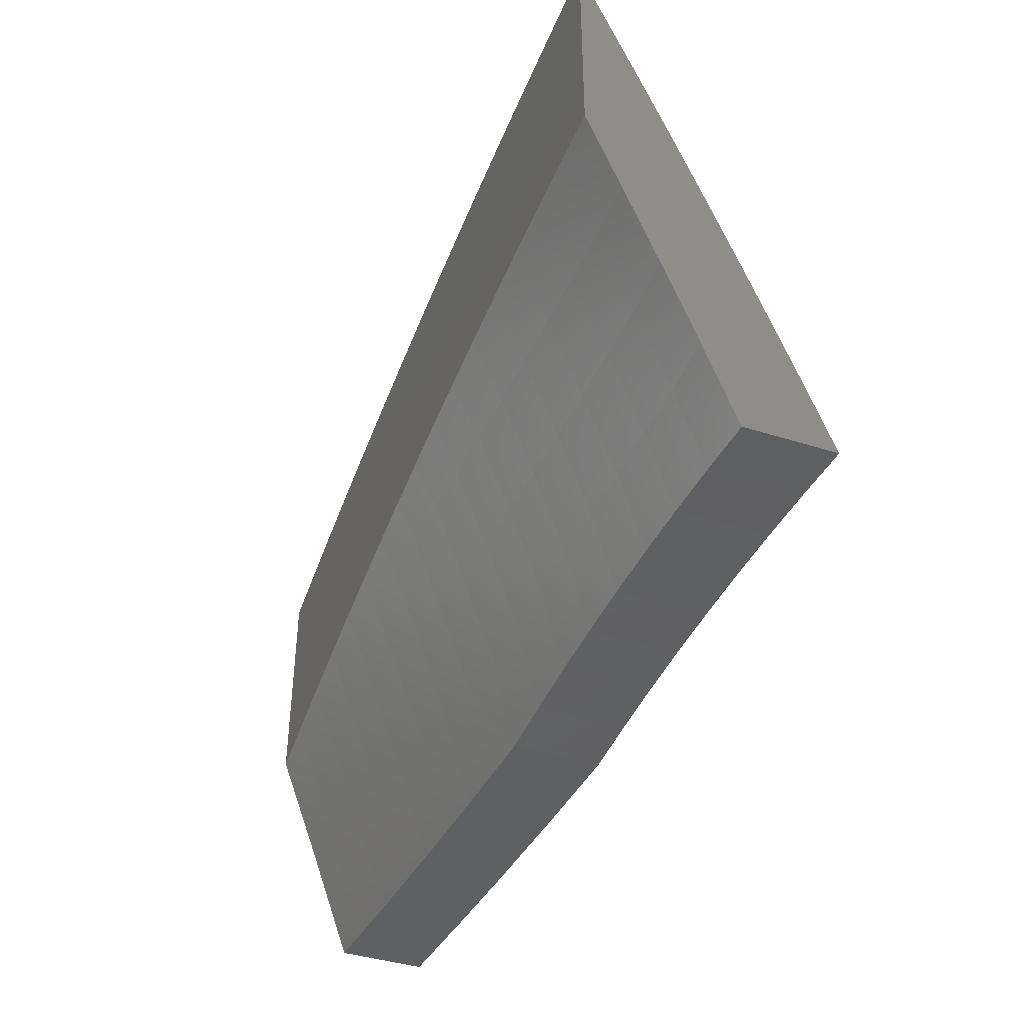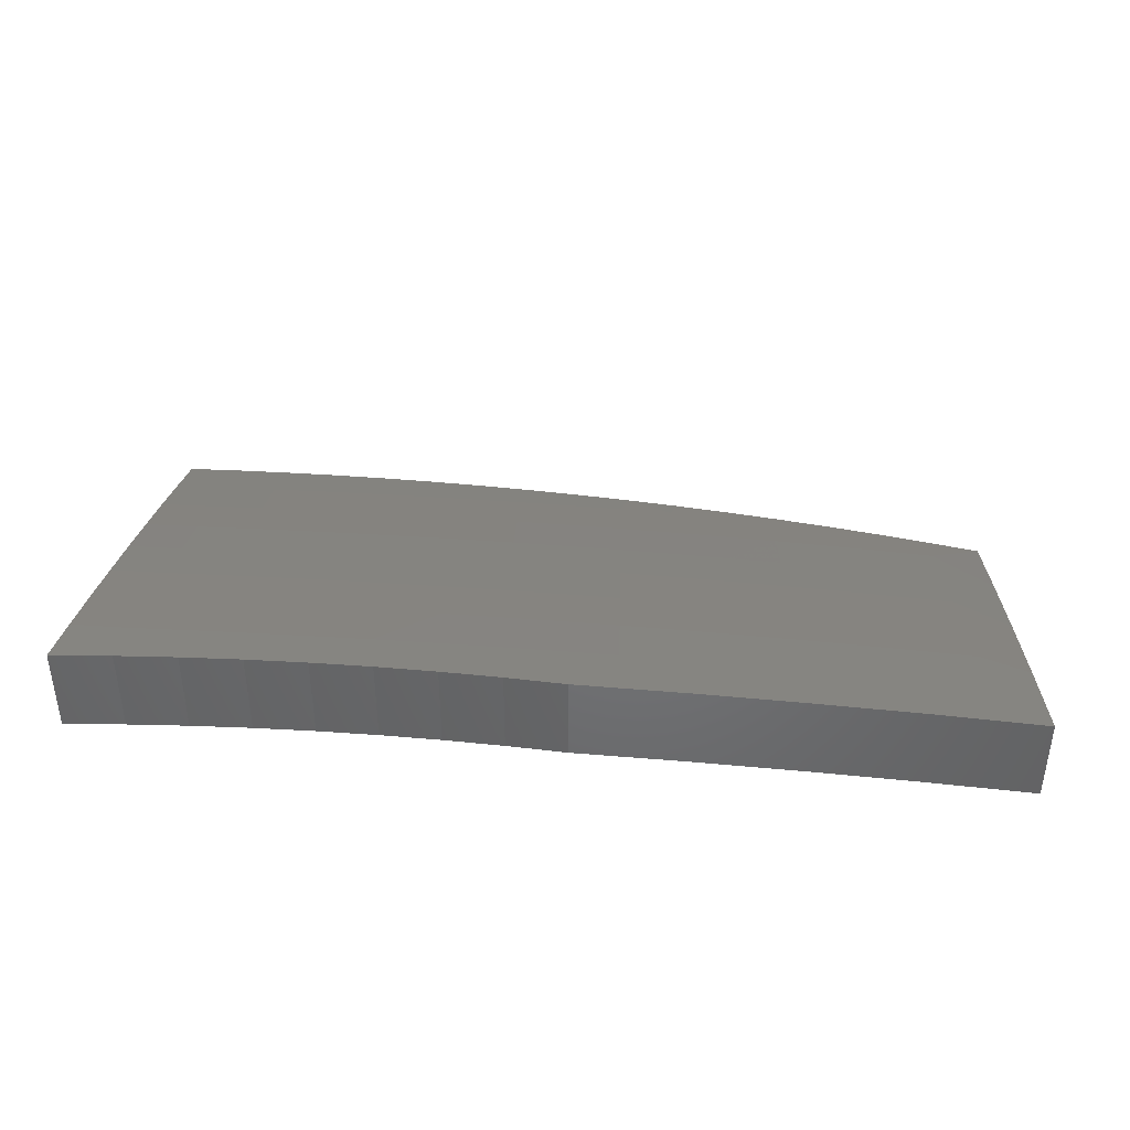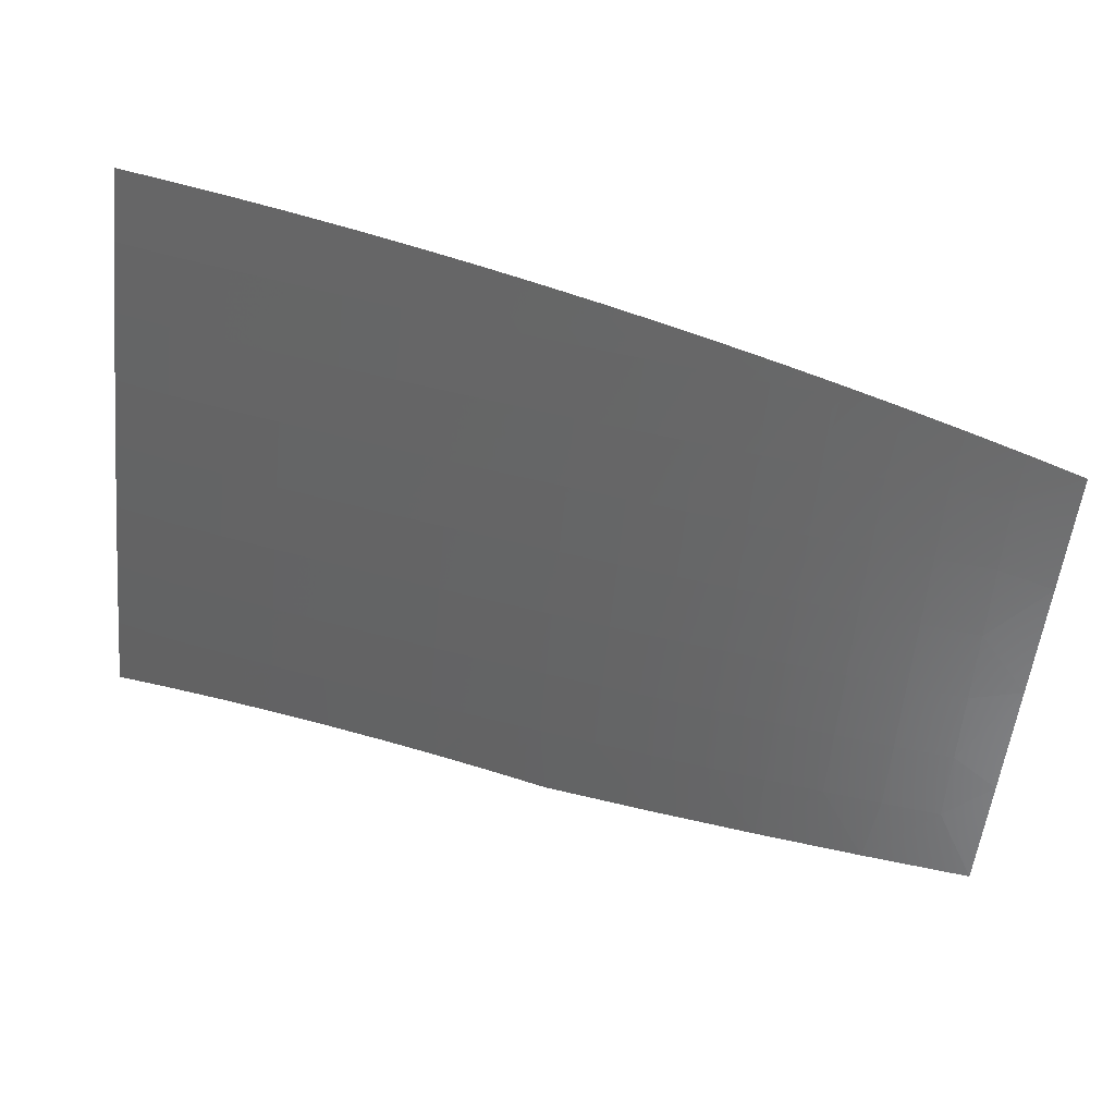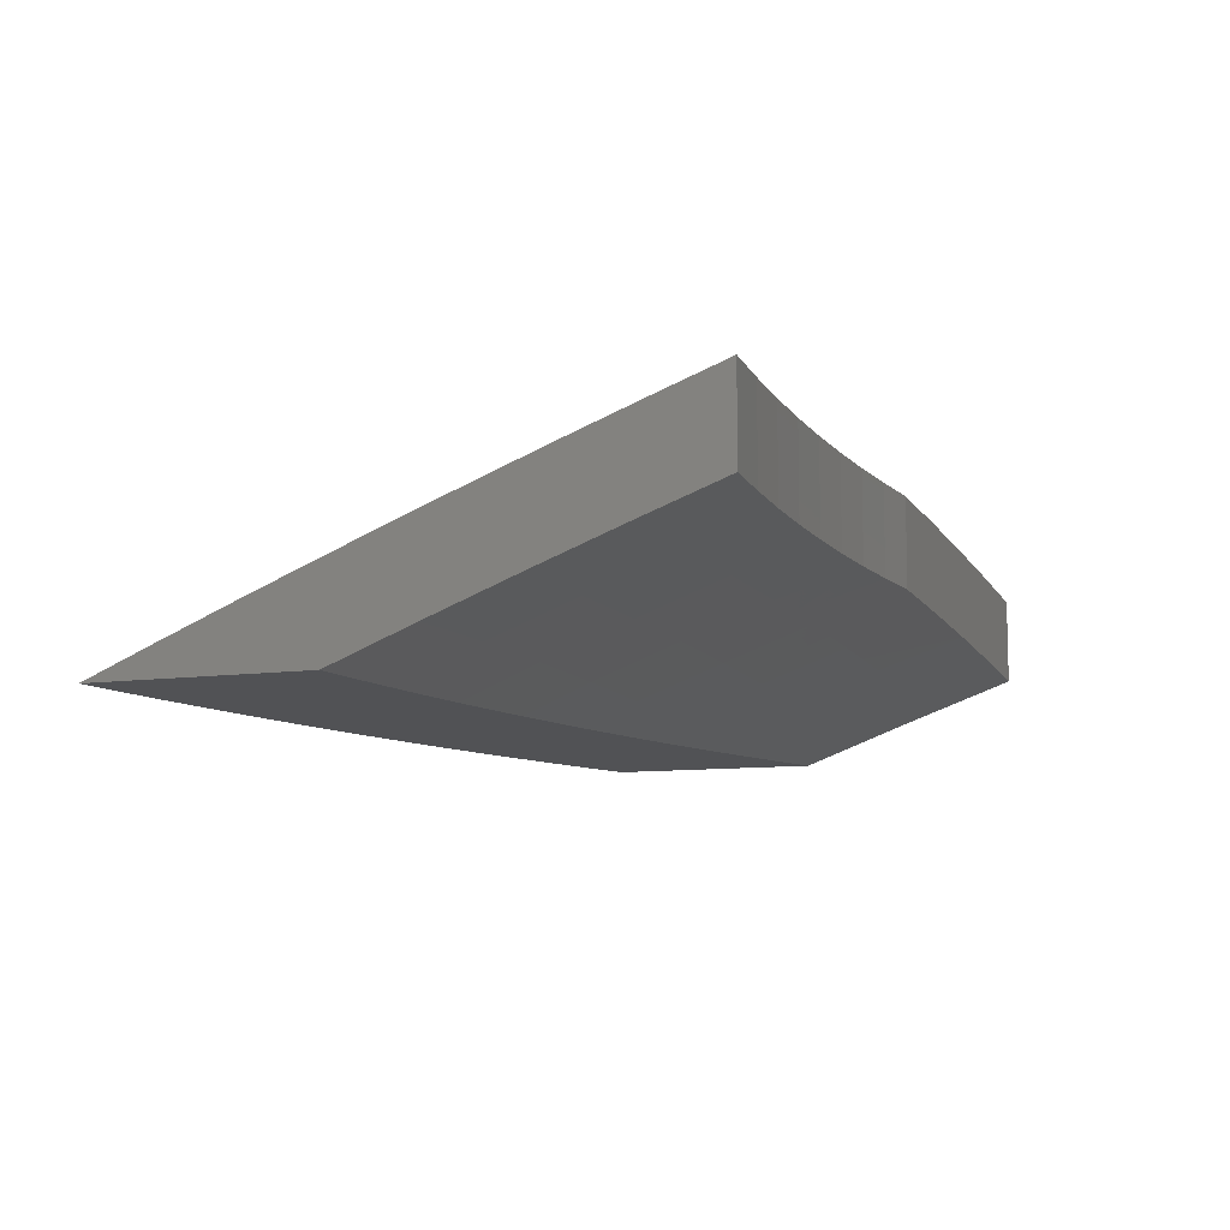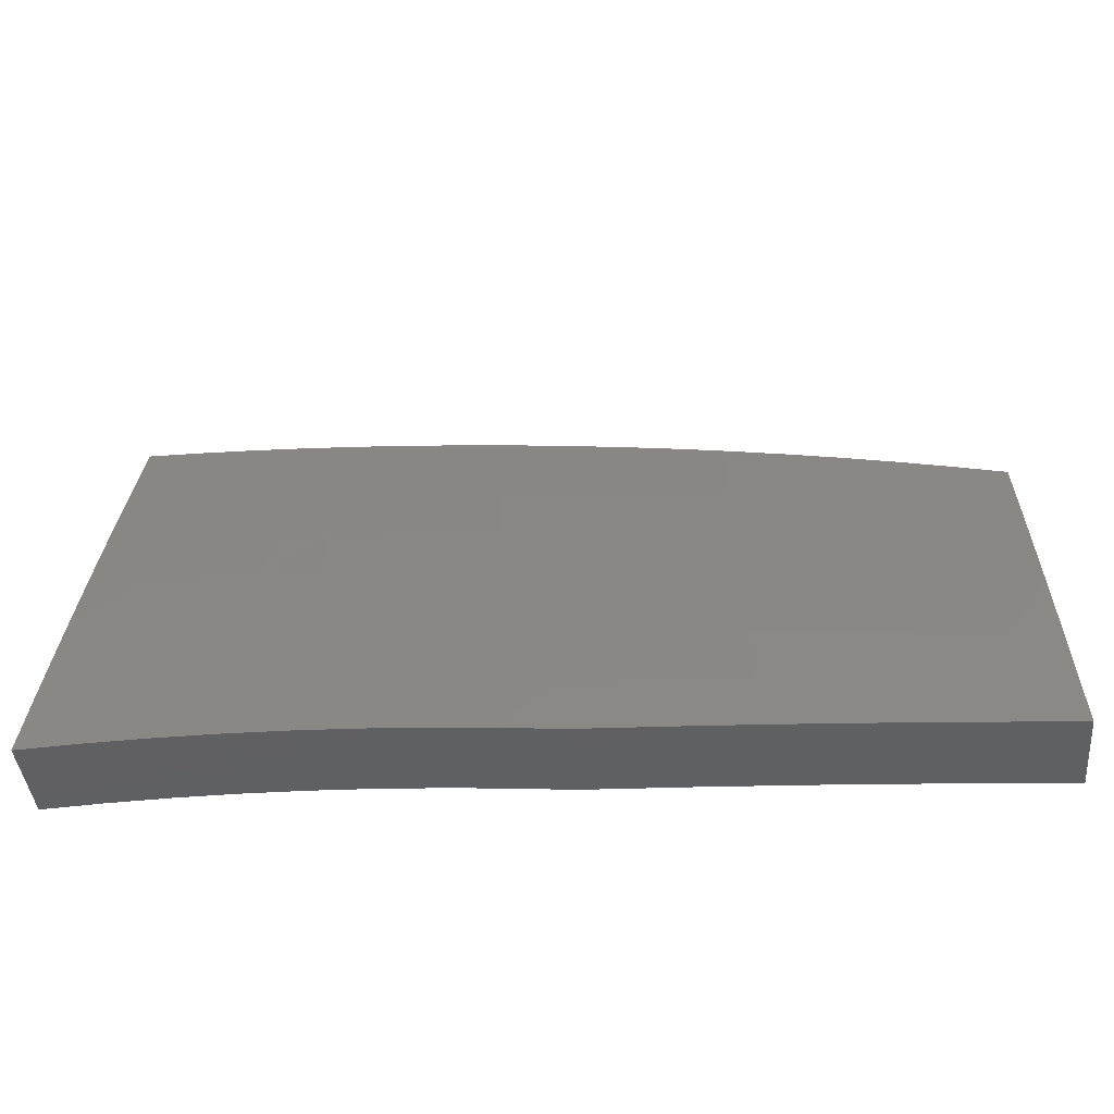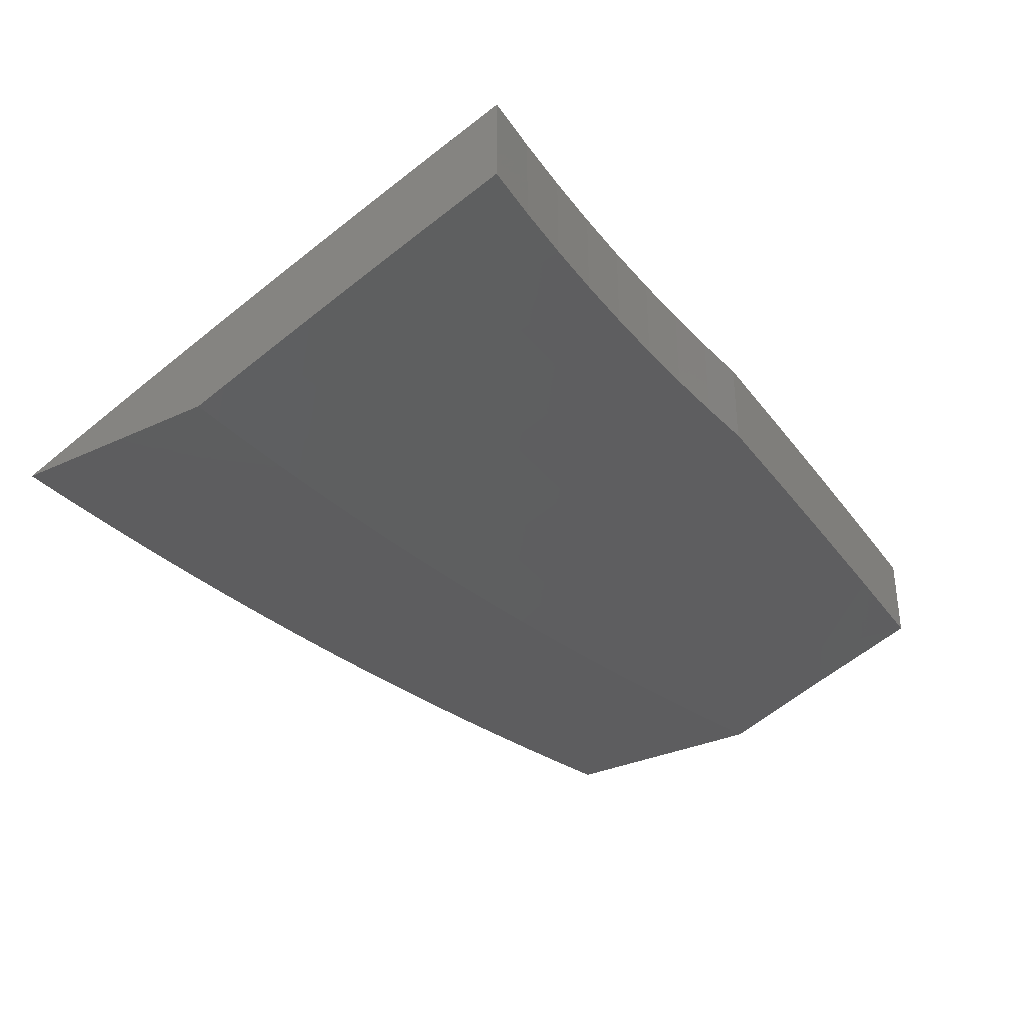
<metadata>
{"format":"stl","ext":"stl","renderer":"f3d","projection":"perspective","resolution":1024,"background":"white","views":[{"elev":-41.3,"azim":68.9,"up":"+Z"},{"elev":40.1,"azim":-177.1,"up":"+Y"},{"elev":55.8,"azim":-162.6,"up":"+Z"},{"elev":-9.1,"azim":111.8,"up":"+Y"},{"elev":-41.8,"azim":-174.6,"up":"+Z"},{"elev":-32.9,"azim":122.8,"up":"+Y"}]}
</metadata>
<code>
# stl→obj: 219 verts, 434 faces
v -0.5189 10.13 4
v -0.5189 10.22 4
v -0.4542 10.13 4.005
v -0.4542 10.22 4.005
v -0.3894 10.13 4.009
v -0.3893 10.22 4.009
v -0.3245 10.13 4.012
v -0.3244 10.23 4.012
v -0.2595 10.13 4.013
v -0.2594 10.23 4.013
v -0.1945 10.13 4.013
v -0.1945 10.23 4.013
v -0.1296 10.14 4.011
v -0.1296 10.23 4.011
v -0.06475 10.14 4.008
v -0.06474 10.23 4.008
v -9.25e-09 10.14 4.004
v -1.003e-08 10.23 4.004
v -0.6393 10.22 4
v -0.5674 10.19 4.077
v -0.5038 10.2 4.077
v -0.4403 10.2 4.077
v -0.377 10.2 4.077
v -0.3138 10.2 4.077
v -0.2508 10.2 4.077
v -0.1878 10.21 4.077
v -0.1251 10.21 4.077
v -0.06246 10.21 4.077
v -9.597e-09 10.21 4.081
v -0.06229 10.18 4.154
v -8.461e-09 10.18 4.158
v -0.06212 10.15 4.231
v -6.855e-09 10.15 4.234
v -0.06194 10.12 4.308
v -5.014e-09 10.12 4.311
v -0.06176 10.09 4.385
v -3.173e-09 10.09 4.387
v -0.06157 10.06 4.462
v -1.567e-09 10.06 4.463
v -0.06138 10.03 4.539
v -4.309e-10 10.03 4.539
v 0 10 4.615
v -0.06311 10 4.615
v -0.1229 10.03 4.539
v -0.1262 10 4.613
v -0.1846 10.03 4.539
v -0.1892 10 4.611
v -0.2464 10.03 4.539
v -0.2522 10 4.608
v -0.3084 10.03 4.539
v -0.3152 10 4.604
v -0.3705 10.02 4.539
v -0.378 10 4.599
v -0.4327 10.02 4.539
v -0.4408 10 4.593
v -0.4951 10.02 4.539
v -0.5036 10 4.586
v -0.5576 10.02 4.539
v -0.5662 10 4.578
v -0.6202 10.01 4.539
v -0.6287 10 4.569
v -0.6829 10.01 4.539
v -0.691 10 4.56
v -0.7458 10 4.539
v -0.7532 10 4.549
v -0.7481 10.04 4.462
v -0.8113 10.03 4.462
v -0.7503 10.07 4.385
v -0.8137 10.06 4.385
v -0.7526 10.1 4.308
v -0.8161 10.09 4.308
v -0.7547 10.12 4.231
v -0.8185 10.12 4.231
v -0.7568 10.15 4.154
v -0.8208 10.15 4.154
v -0.7589 10.18 4.077
v -0.823 10.18 4.077
v -0.7596 10.21 4
v -0.8799 10.2 4
v -0.695 10.19 4.077
v -0.6311 10.19 4.077
v -0.6294 10.16 4.154
v -0.5658 10.16 4.154
v -0.6276 10.13 4.231
v -0.5642 10.14 4.231
v -0.6258 10.1 4.308
v -0.5626 10.11 4.308
v -0.624 10.07 4.385
v -0.561 10.08 4.385
v -0.6221 10.04 4.462
v -0.5593 10.05 4.462
v -1 10.19 4
v -0.9515 10.17 4.077
v -0.8872 10.17 4.077
v -0.8848 10.14 4.154
v -0.8823 10.11 4.231
v -0.8798 10.09 4.308
v -0.8772 10.06 4.385
v -0.8746 10.03 4.462
v -0.8152 10 4.538
v -1 10.14 4.125
v -0.9489 10.14 4.154
v -1 10.1 4.25
v -0.9463 10.11 4.231
v -0.9435 10.08 4.308
v -1 10.05 4.375
v -0.9408 10.05 4.385
v -0.9379 10.02 4.462
v -1 10 4.498
v -0.9386 10 4.512
v -0.877 10 4.526
v -0.5024 10.17 4.154
v -0.4391 10.17 4.154
v -0.376 10.17 4.154
v -0.3129 10.18 4.154
v -0.2501 10.18 4.154
v -0.1873 10.18 4.154
v -0.1247 10.18 4.154
v -0.501 10.14 4.231
v -0.4379 10.14 4.231
v -0.3749 10.14 4.231
v -0.3121 10.15 4.231
v -0.2494 10.15 4.231
v -0.1868 10.15 4.231
v -0.1244 10.15 4.231
v -0.4996 10.11 4.308
v -0.4366 10.11 4.308
v -0.3738 10.12 4.308
v -0.3112 10.12 4.308
v -0.2486 10.12 4.308
v -0.1863 10.12 4.308
v -0.124 10.12 4.308
v -0.4981 10.08 4.385
v -0.4354 10.08 4.385
v -0.3727 10.09 4.385
v -0.3103 10.09 4.385
v -0.2479 10.09 4.385
v -0.1857 10.09 4.385
v -0.1237 10.09 4.385
v -0.4966 10.05 4.462
v -0.434 10.05 4.462
v -0.3716 10.06 4.462
v -0.3093 10.06 4.462
v -0.2472 10.06 4.462
v -0.1852 10.06 4.462
v -0.1233 10.06 4.462
v -0.6931 10.16 4.154
v -0.6911 10.13 4.231
v -0.6891 10.1 4.308
v -0.6871 10.07 4.385
v -0.685 10.04 4.462
v -1 10.05 4.126
v -1 10.09 4
v -0.942 10.06 4.094
v -0.8799 10.1 4
v -0.8784 10.07 4.094
v -0.8148 10.07 4.094
v -0.812 10.04 4.188
v -0.7488 10.04 4.188
v -0.7462 10.01 4.281
v -0.6833 10.01 4.281
v -0.691 10 4.316
v -0.6287 10 4.326
v -0.6205 10.02 4.281
v -0.5662 10 4.336
v -0.5579 10.02 4.281
v -0.5036 10 4.344
v -0.4953 10.02 4.281
v -0.4409 10 4.351
v -0.4329 10.03 4.281
v -0.378 10 4.357
v -0.3707 10.03 4.281
v -0.3151 10 4.363
v -0.3085 10.03 4.281
v -0.2521 10 4.367
v -0.2465 10.03 4.281
v -0.1891 10 4.37
v -0.1847 10.03 4.281
v -0.1261 10 4.373
v -0.123 10.04 4.281
v -0.06306 10 4.374
v -0.06141 10.04 4.281
v 0 10 4.375
v -1.445e-09 10.04 4.282
v -4.625e-09 10.07 4.19
v -0.06163 10.07 4.188
v -7.805e-09 10.11 4.097
v -0.06184 10.11 4.094
v -0.1238 10.11 4.094
v -0.186 10.1 4.094
v -0.2483 10.1 4.094
v -0.3107 10.1 4.094
v -0.3732 10.1 4.094
v -0.4359 10.1 4.094
v -0.4988 10.09 4.094
v -0.5617 10.09 4.094
v -0.6393 10.12 4
v -0.6248 10.09 4.094
v -0.688 10.08 4.094
v -0.6227 10.05 4.188
v -0.6857 10.05 4.188
v -0.7596 10.11 4
v -0.7514 10.08 4.094
v -0.7532 10 4.305
v -0.8092 10.01 4.281
v -0.8754 10.04 4.188
v -0.8152 10 4.293
v -0.877 10 4.28
v -0.9386 10 4.266
v -0.9388 10.03 4.188
v -1 10 4.251
v -0.5598 10.06 4.188
v -0.4971 10.06 4.188
v -0.4345 10.06 4.188
v -0.372 10.07 4.188
v -0.3096 10.07 4.188
v -0.2474 10.07 4.188
v -0.1853 10.07 4.188
v -0.1234 10.07 4.188
f 1 2 3
f 3 2 4
f 3 4 5
f 5 4 6
f 5 6 7
f 7 6 8
f 7 8 9
f 9 8 10
f 9 10 11
f 11 10 12
f 11 12 13
f 13 12 14
f 13 14 15
f 15 14 16
f 15 16 17
f 17 16 18
f 19 20 2
f 2 20 21
f 2 21 4
f 4 21 22
f 4 22 6
f 6 22 23
f 6 23 8
f 8 23 24
f 8 24 10
f 10 24 25
f 10 25 12
f 12 25 26
f 12 26 14
f 14 26 27
f 14 27 16
f 16 27 28
f 16 28 18
f 18 28 29
f 29 28 30
f 29 30 31
f 31 30 32
f 31 32 33
f 33 32 34
f 33 34 35
f 35 34 36
f 35 36 37
f 37 36 38
f 37 38 39
f 39 38 40
f 39 40 41
f 41 40 42
f 42 40 43
f 43 40 44
f 43 44 45
f 45 44 46
f 45 46 47
f 47 46 48
f 47 48 49
f 49 48 50
f 49 50 51
f 51 50 52
f 51 52 53
f 53 52 54
f 53 54 55
f 55 54 56
f 55 56 57
f 57 56 58
f 57 58 59
f 59 58 60
f 59 60 61
f 61 60 62
f 61 62 63
f 63 62 64
f 63 64 65
f 65 64 66
f 65 66 67
f 67 66 68
f 67 68 69
f 69 68 70
f 69 70 71
f 71 70 72
f 71 72 73
f 73 72 74
f 73 74 75
f 75 74 76
f 75 76 77
f 77 76 78
f 77 78 79
f 78 80 19
f 19 80 81
f 19 81 20
f 20 81 82
f 20 82 83
f 83 82 84
f 83 84 85
f 85 84 86
f 85 86 87
f 87 86 88
f 87 88 89
f 89 88 90
f 89 90 91
f 91 90 60
f 91 60 58
f 92 93 79
f 79 93 94
f 79 94 77
f 77 94 95
f 77 95 75
f 75 95 96
f 75 96 73
f 73 96 97
f 73 97 71
f 71 97 98
f 71 98 69
f 69 98 99
f 69 99 67
f 67 99 100
f 67 100 65
f 92 101 93
f 93 101 102
f 93 102 94
f 94 102 95
f 101 103 102
f 102 103 104
f 102 104 95
f 95 104 96
f 104 103 105
f 105 103 106
f 105 106 107
f 107 106 108
f 107 108 98
f 98 108 99
f 106 109 108
f 108 109 110
f 108 110 99
f 99 110 111
f 99 111 100
f 20 83 21
f 21 83 112
f 21 112 22
f 22 112 113
f 22 113 23
f 23 113 114
f 23 114 24
f 24 114 115
f 24 115 25
f 25 115 116
f 25 116 26
f 26 116 117
f 26 117 27
f 27 117 118
f 27 118 28
f 28 118 30
f 83 85 112
f 112 85 119
f 112 119 113
f 113 119 120
f 113 120 114
f 114 120 121
f 114 121 115
f 115 121 122
f 115 122 116
f 116 122 123
f 116 123 117
f 117 123 124
f 117 124 118
f 118 124 125
f 118 125 30
f 30 125 32
f 85 87 119
f 119 87 126
f 119 126 120
f 120 126 127
f 120 127 121
f 121 127 128
f 121 128 122
f 122 128 129
f 122 129 123
f 123 129 130
f 123 130 124
f 124 130 131
f 124 131 125
f 125 131 132
f 125 132 32
f 32 132 34
f 87 89 126
f 126 89 133
f 126 133 127
f 127 133 134
f 127 134 128
f 128 134 135
f 128 135 129
f 129 135 136
f 129 136 130
f 130 136 137
f 130 137 131
f 131 137 138
f 131 138 132
f 132 138 139
f 132 139 34
f 34 139 36
f 89 91 133
f 133 91 140
f 133 140 134
f 134 140 141
f 134 141 135
f 135 141 142
f 135 142 136
f 136 142 143
f 136 143 137
f 137 143 144
f 137 144 138
f 138 144 145
f 138 145 139
f 139 145 146
f 139 146 36
f 36 146 38
f 91 58 140
f 140 58 56
f 140 56 141
f 141 56 54
f 141 54 142
f 142 54 52
f 142 52 143
f 143 52 50
f 143 50 144
f 144 50 48
f 144 48 145
f 145 48 46
f 145 46 146
f 146 46 44
f 146 44 38
f 38 44 40
f 82 81 147
f 147 81 80
f 147 80 74
f 74 80 76
f 84 82 148
f 148 82 147
f 148 147 72
f 72 147 74
f 86 84 149
f 149 84 148
f 149 148 70
f 70 148 72
f 88 86 150
f 150 86 149
f 150 149 68
f 68 149 70
f 90 88 151
f 151 88 150
f 151 150 66
f 66 150 68
f 60 90 62
f 62 90 151
f 62 151 64
f 64 151 66
f 78 76 80
f 107 98 97
f 104 105 96
f 96 105 97
f 105 107 97
f 152 153 154
f 154 153 155
f 154 155 156
f 156 155 157
f 156 157 158
f 158 157 159
f 158 159 160
f 160 159 161
f 160 161 162
f 162 161 163
f 163 161 164
f 163 164 165
f 165 164 166
f 165 166 167
f 167 166 168
f 167 168 169
f 169 168 170
f 169 170 171
f 171 170 172
f 171 172 173
f 173 172 174
f 173 174 175
f 175 174 176
f 175 176 177
f 177 176 178
f 177 178 179
f 179 178 180
f 179 180 181
f 181 180 182
f 181 182 183
f 183 182 184
f 184 182 185
f 185 182 186
f 185 186 187
f 187 186 188
f 187 188 17
f 17 188 15
f 15 188 189
f 15 189 13
f 13 189 190
f 13 190 11
f 11 190 191
f 11 191 9
f 9 191 192
f 9 192 7
f 7 192 193
f 7 193 5
f 5 193 194
f 5 194 3
f 3 194 195
f 3 195 1
f 1 195 196
f 1 196 197
f 197 196 198
f 197 198 199
f 199 198 200
f 199 200 201
f 201 200 164
f 201 164 161
f 155 202 157
f 157 202 203
f 157 203 159
f 159 203 201
f 159 201 161
f 203 202 199
f 199 202 197
f 162 204 160
f 160 204 205
f 160 205 158
f 158 205 206
f 158 206 156
f 156 206 154
f 204 207 205
f 205 207 208
f 205 208 206
f 206 208 209
f 206 209 210
f 210 209 211
f 210 211 152
f 210 152 154
f 206 210 154
f 199 201 203
f 166 164 200
f 200 198 212
f 212 198 196
f 212 196 213
f 213 196 195
f 213 195 214
f 214 195 194
f 214 194 215
f 215 194 193
f 215 193 216
f 216 193 192
f 216 192 217
f 217 192 191
f 217 191 218
f 218 191 190
f 218 190 219
f 219 190 189
f 219 189 186
f 186 189 188
f 166 212 168
f 168 212 213
f 168 213 170
f 170 213 214
f 170 214 172
f 172 214 215
f 172 215 174
f 174 215 216
f 174 216 176
f 176 216 217
f 176 217 178
f 178 217 218
f 178 218 180
f 180 218 219
f 180 219 182
f 182 219 186
f 212 166 200
f 184 39 183
f 183 39 41
f 183 41 42
f 39 184 37
f 37 184 185
f 37 185 35
f 35 185 33
f 33 185 187
f 33 187 31
f 31 187 17
f 31 17 29
f 29 17 18
f 211 209 109
f 109 209 208
f 109 208 207
f 207 204 109
f 109 204 162
f 109 162 110
f 110 162 163
f 110 163 111
f 111 163 165
f 111 165 100
f 100 165 65
f 65 165 167
f 65 167 63
f 63 167 169
f 63 169 61
f 61 169 171
f 61 171 59
f 59 171 57
f 57 171 173
f 57 173 55
f 55 173 175
f 55 175 53
f 53 175 51
f 51 175 177
f 51 177 49
f 49 177 179
f 49 179 47
f 47 179 45
f 45 179 181
f 45 181 43
f 43 181 183
f 43 183 42
f 2 1 19
f 19 1 197
f 19 197 78
f 78 197 202
f 78 202 79
f 79 202 155
f 79 155 92
f 92 155 153
f 152 103 153
f 153 103 101
f 153 101 92
f 103 152 106
f 106 152 211
f 106 211 109

</code>
